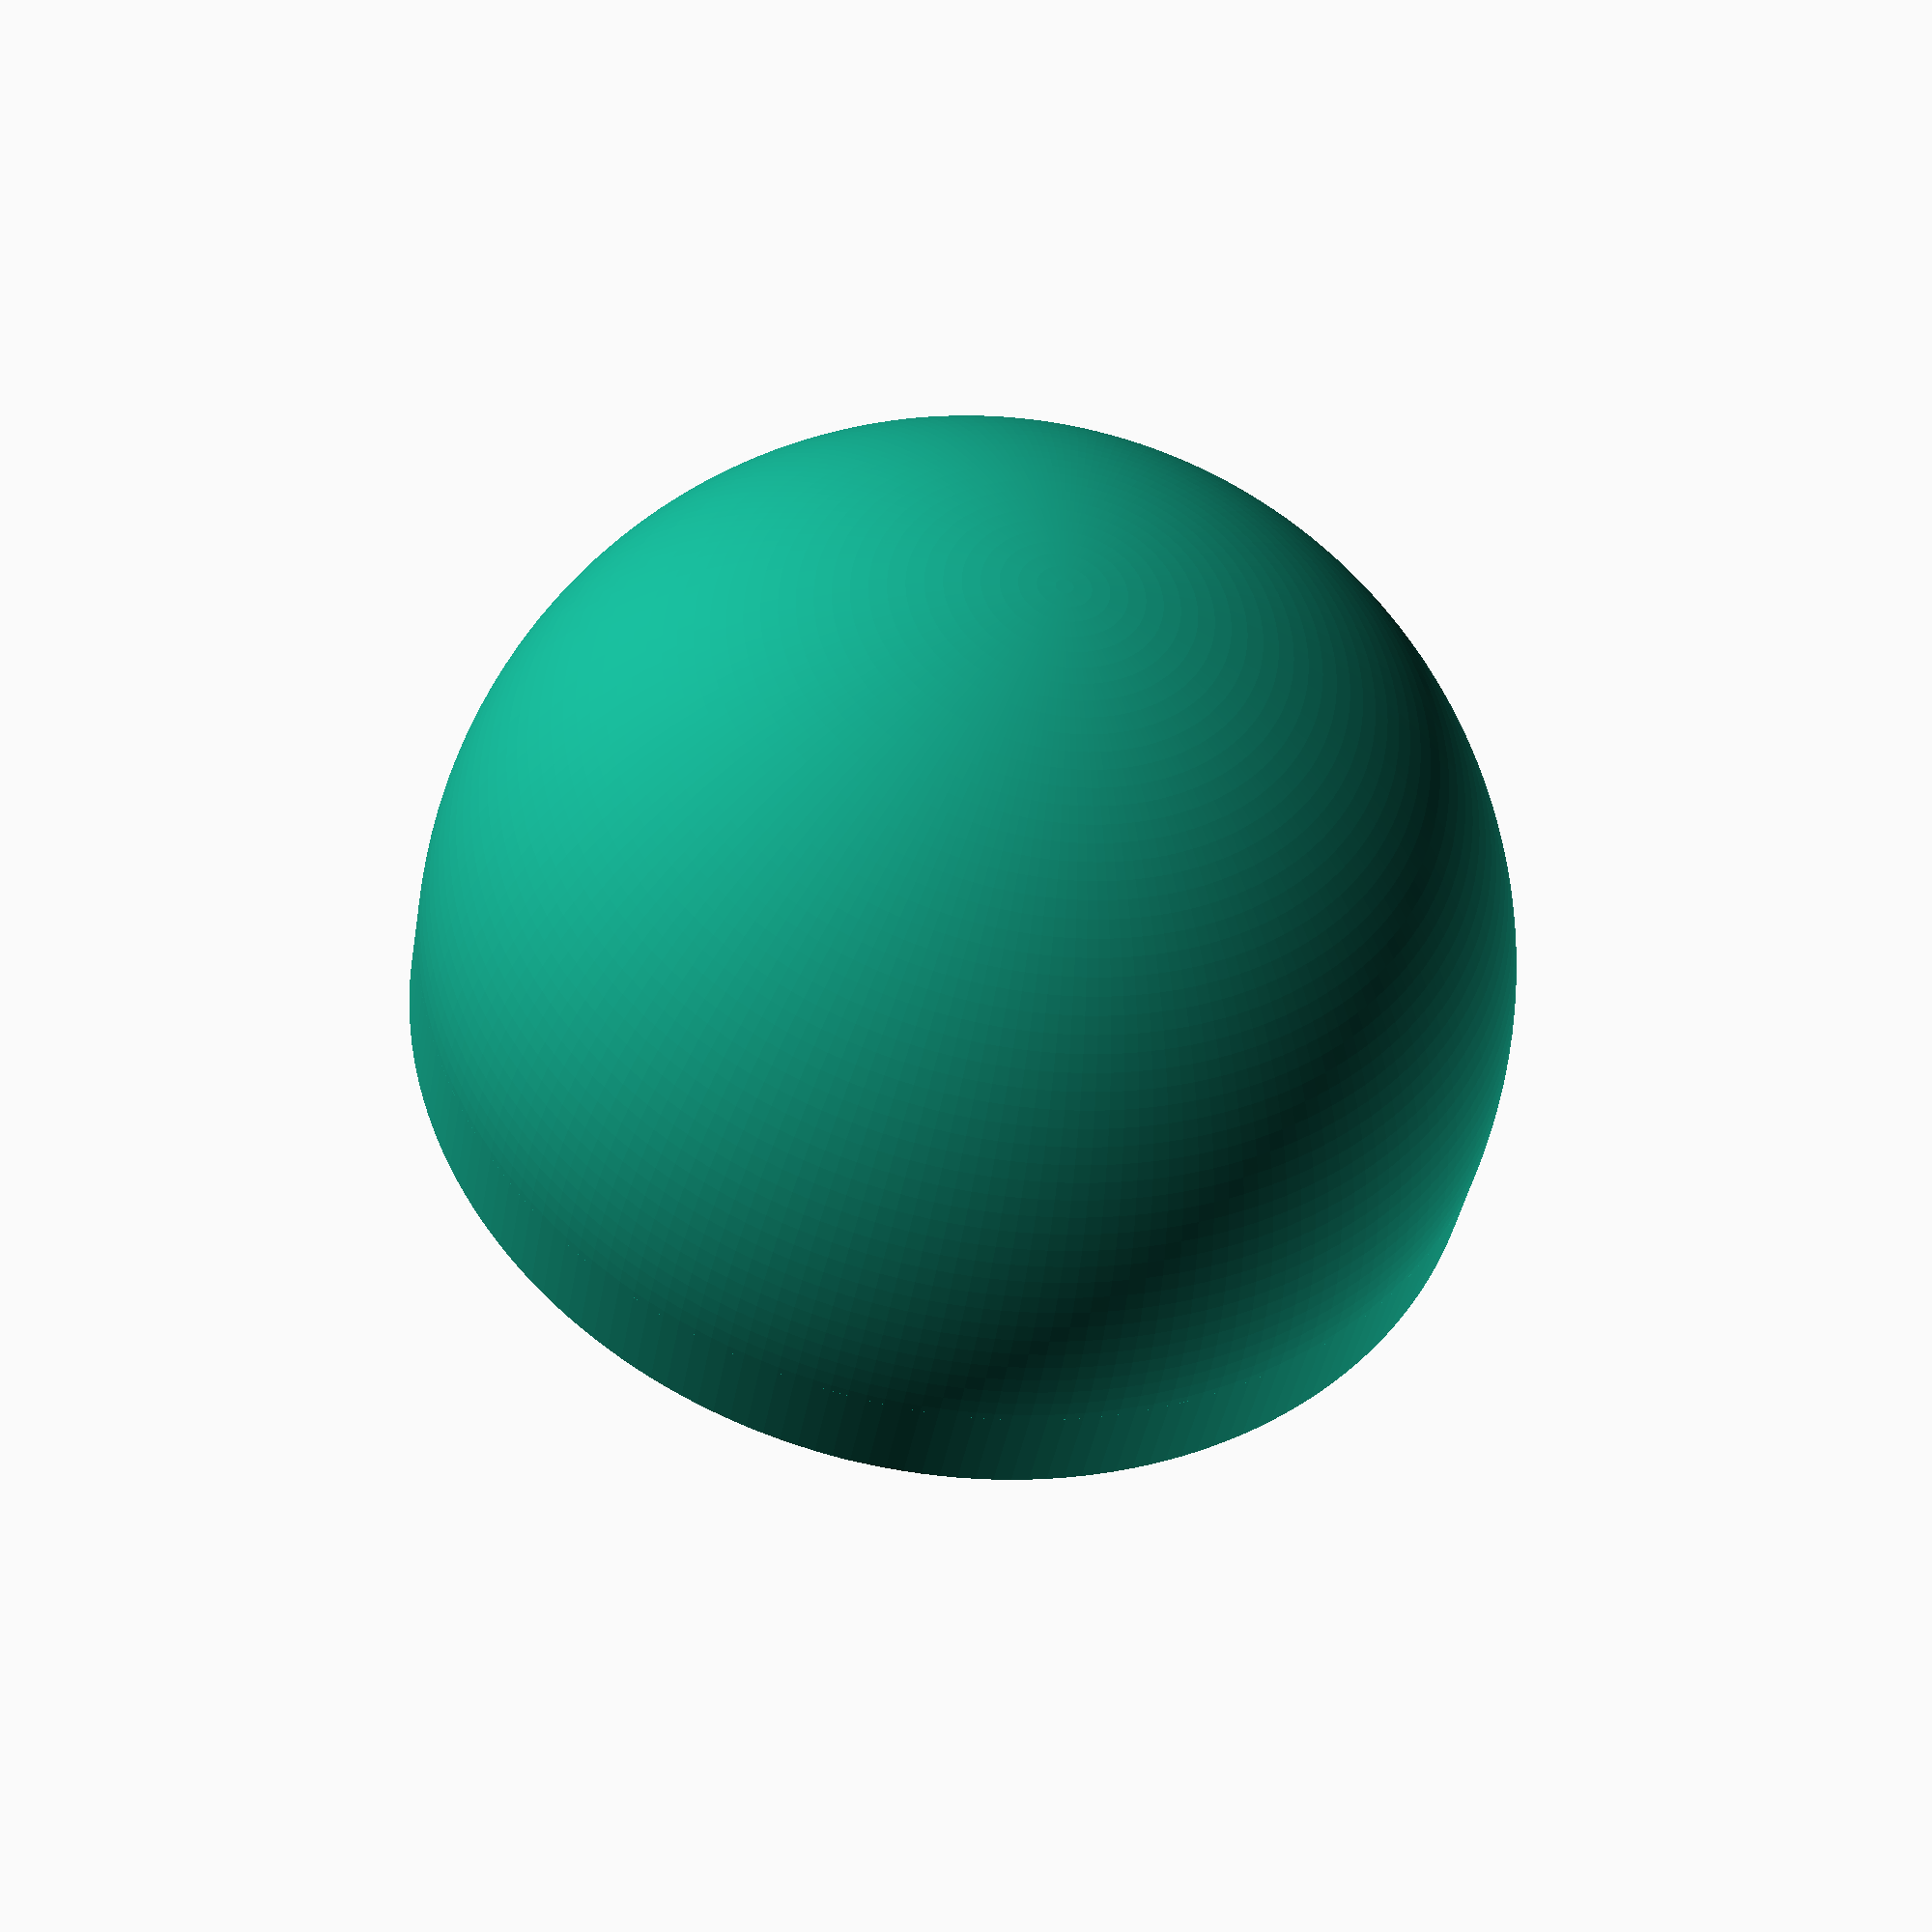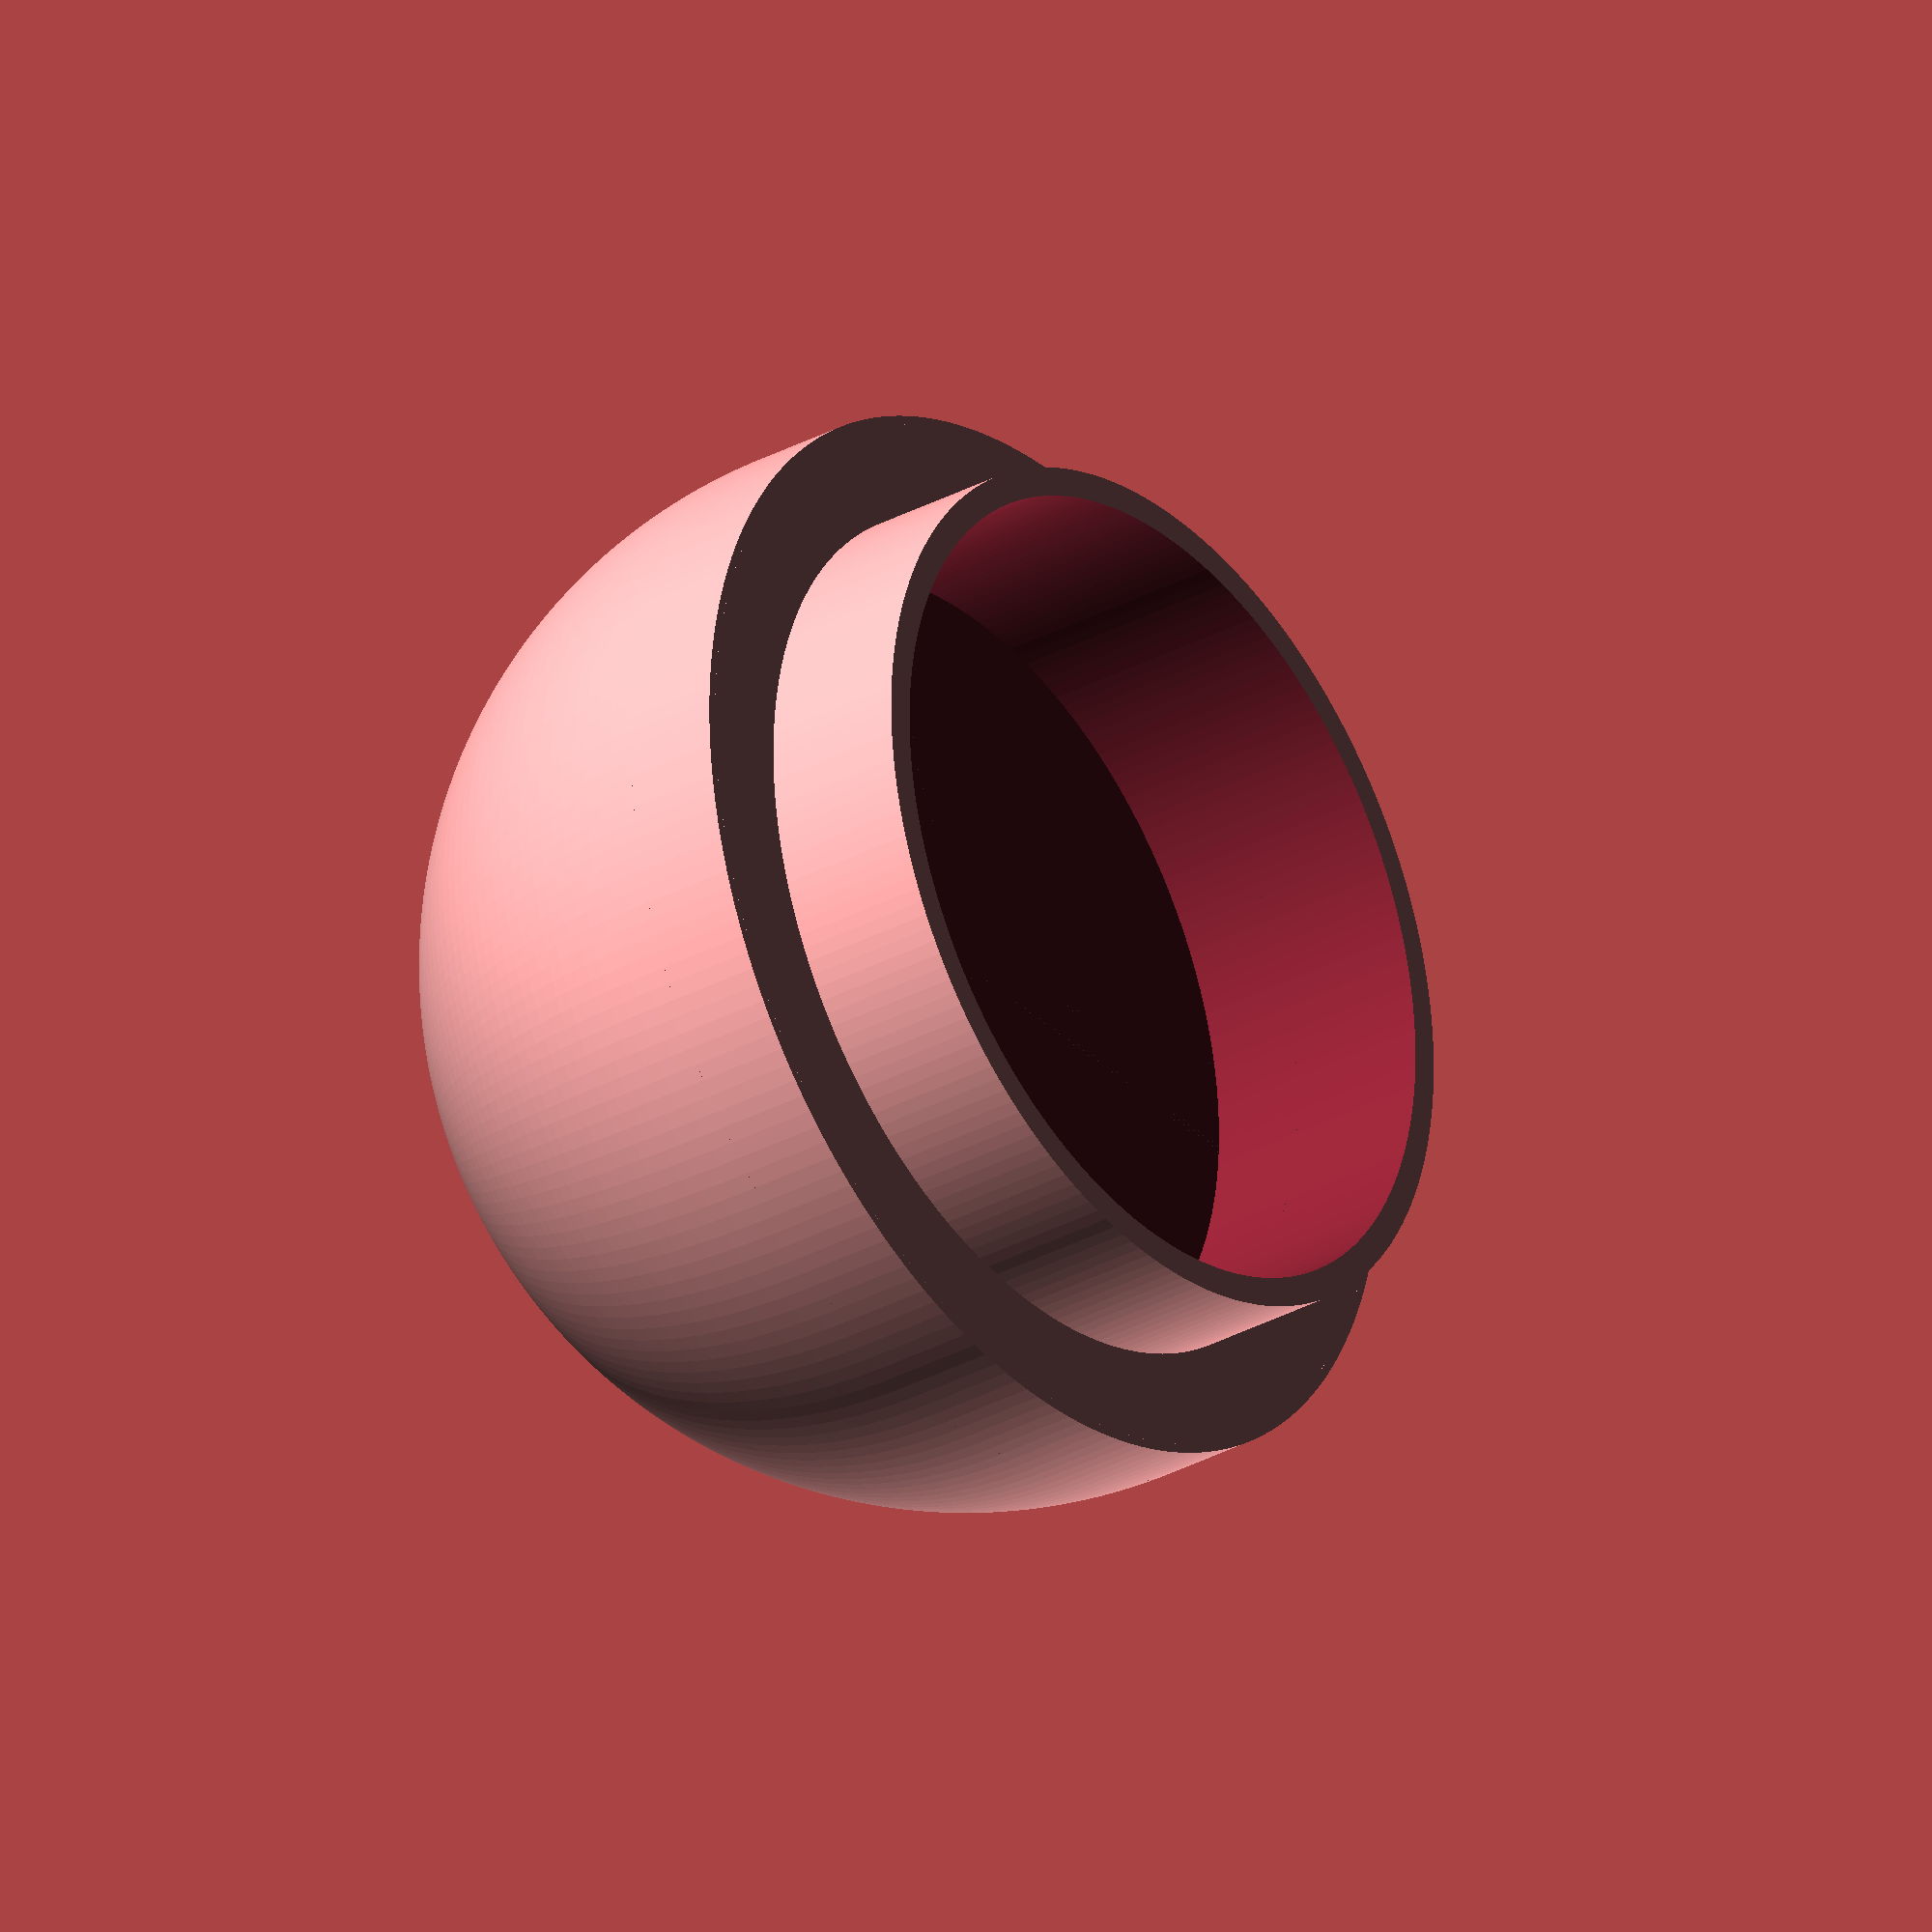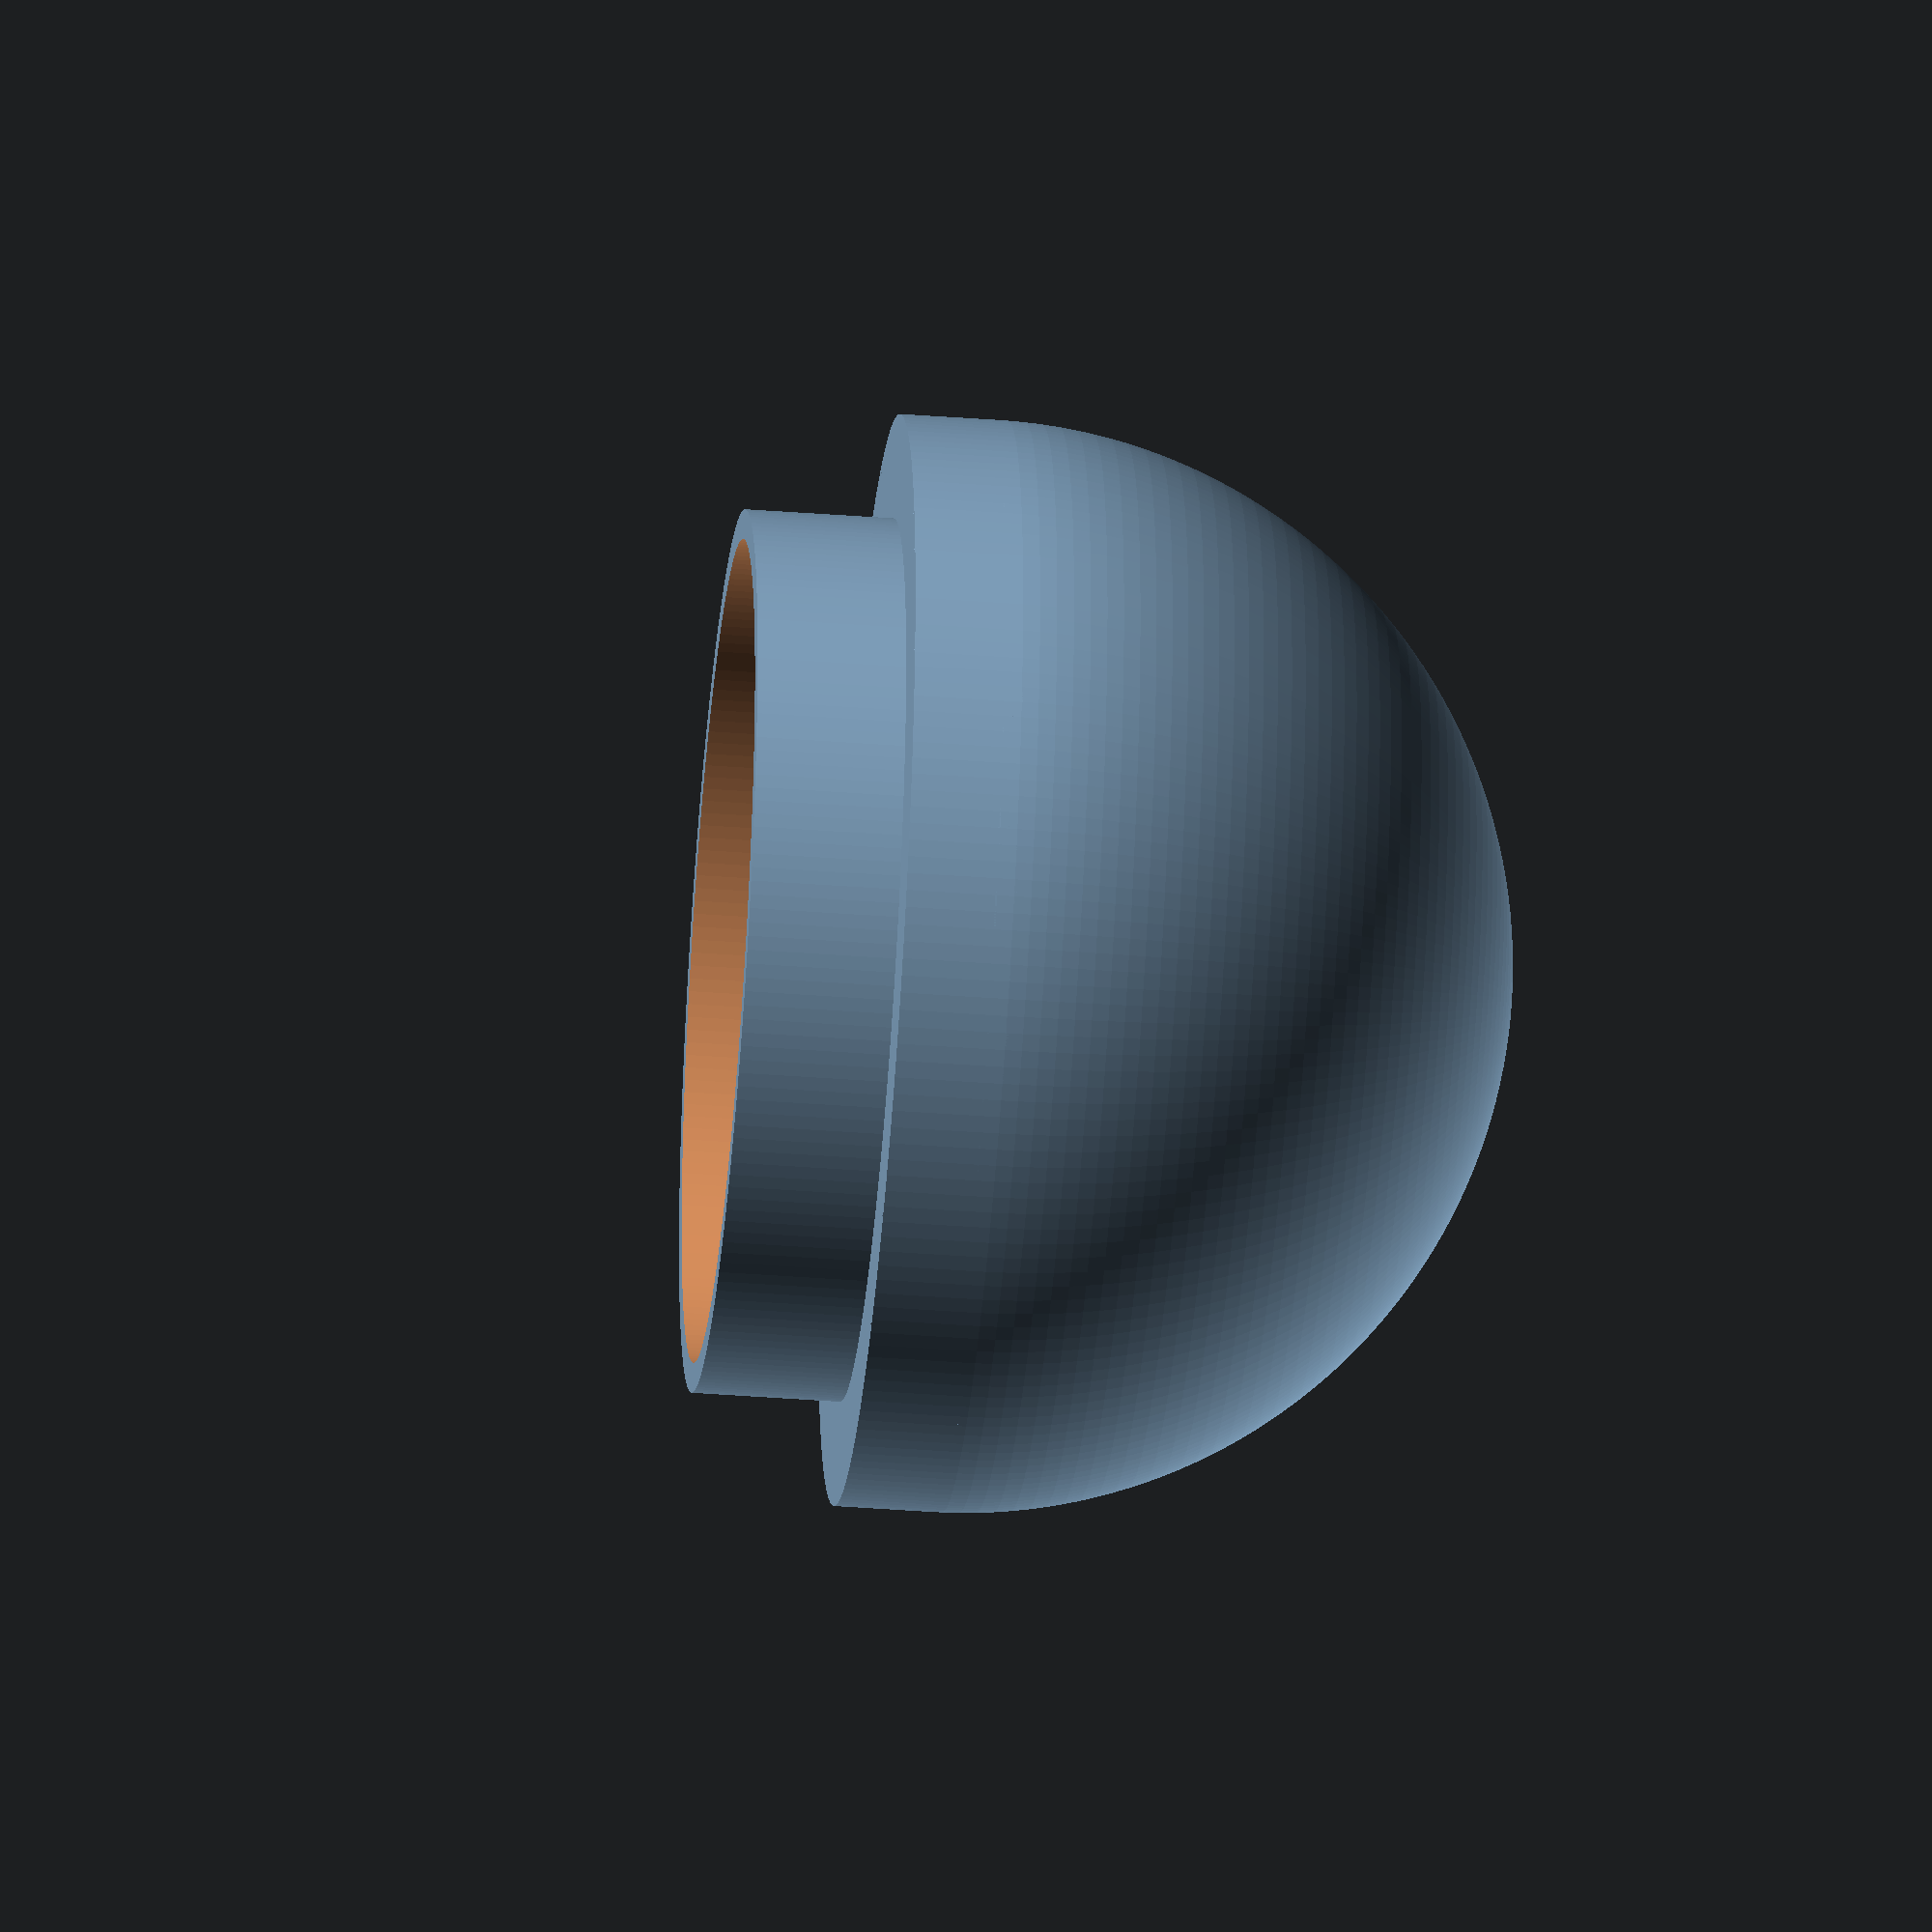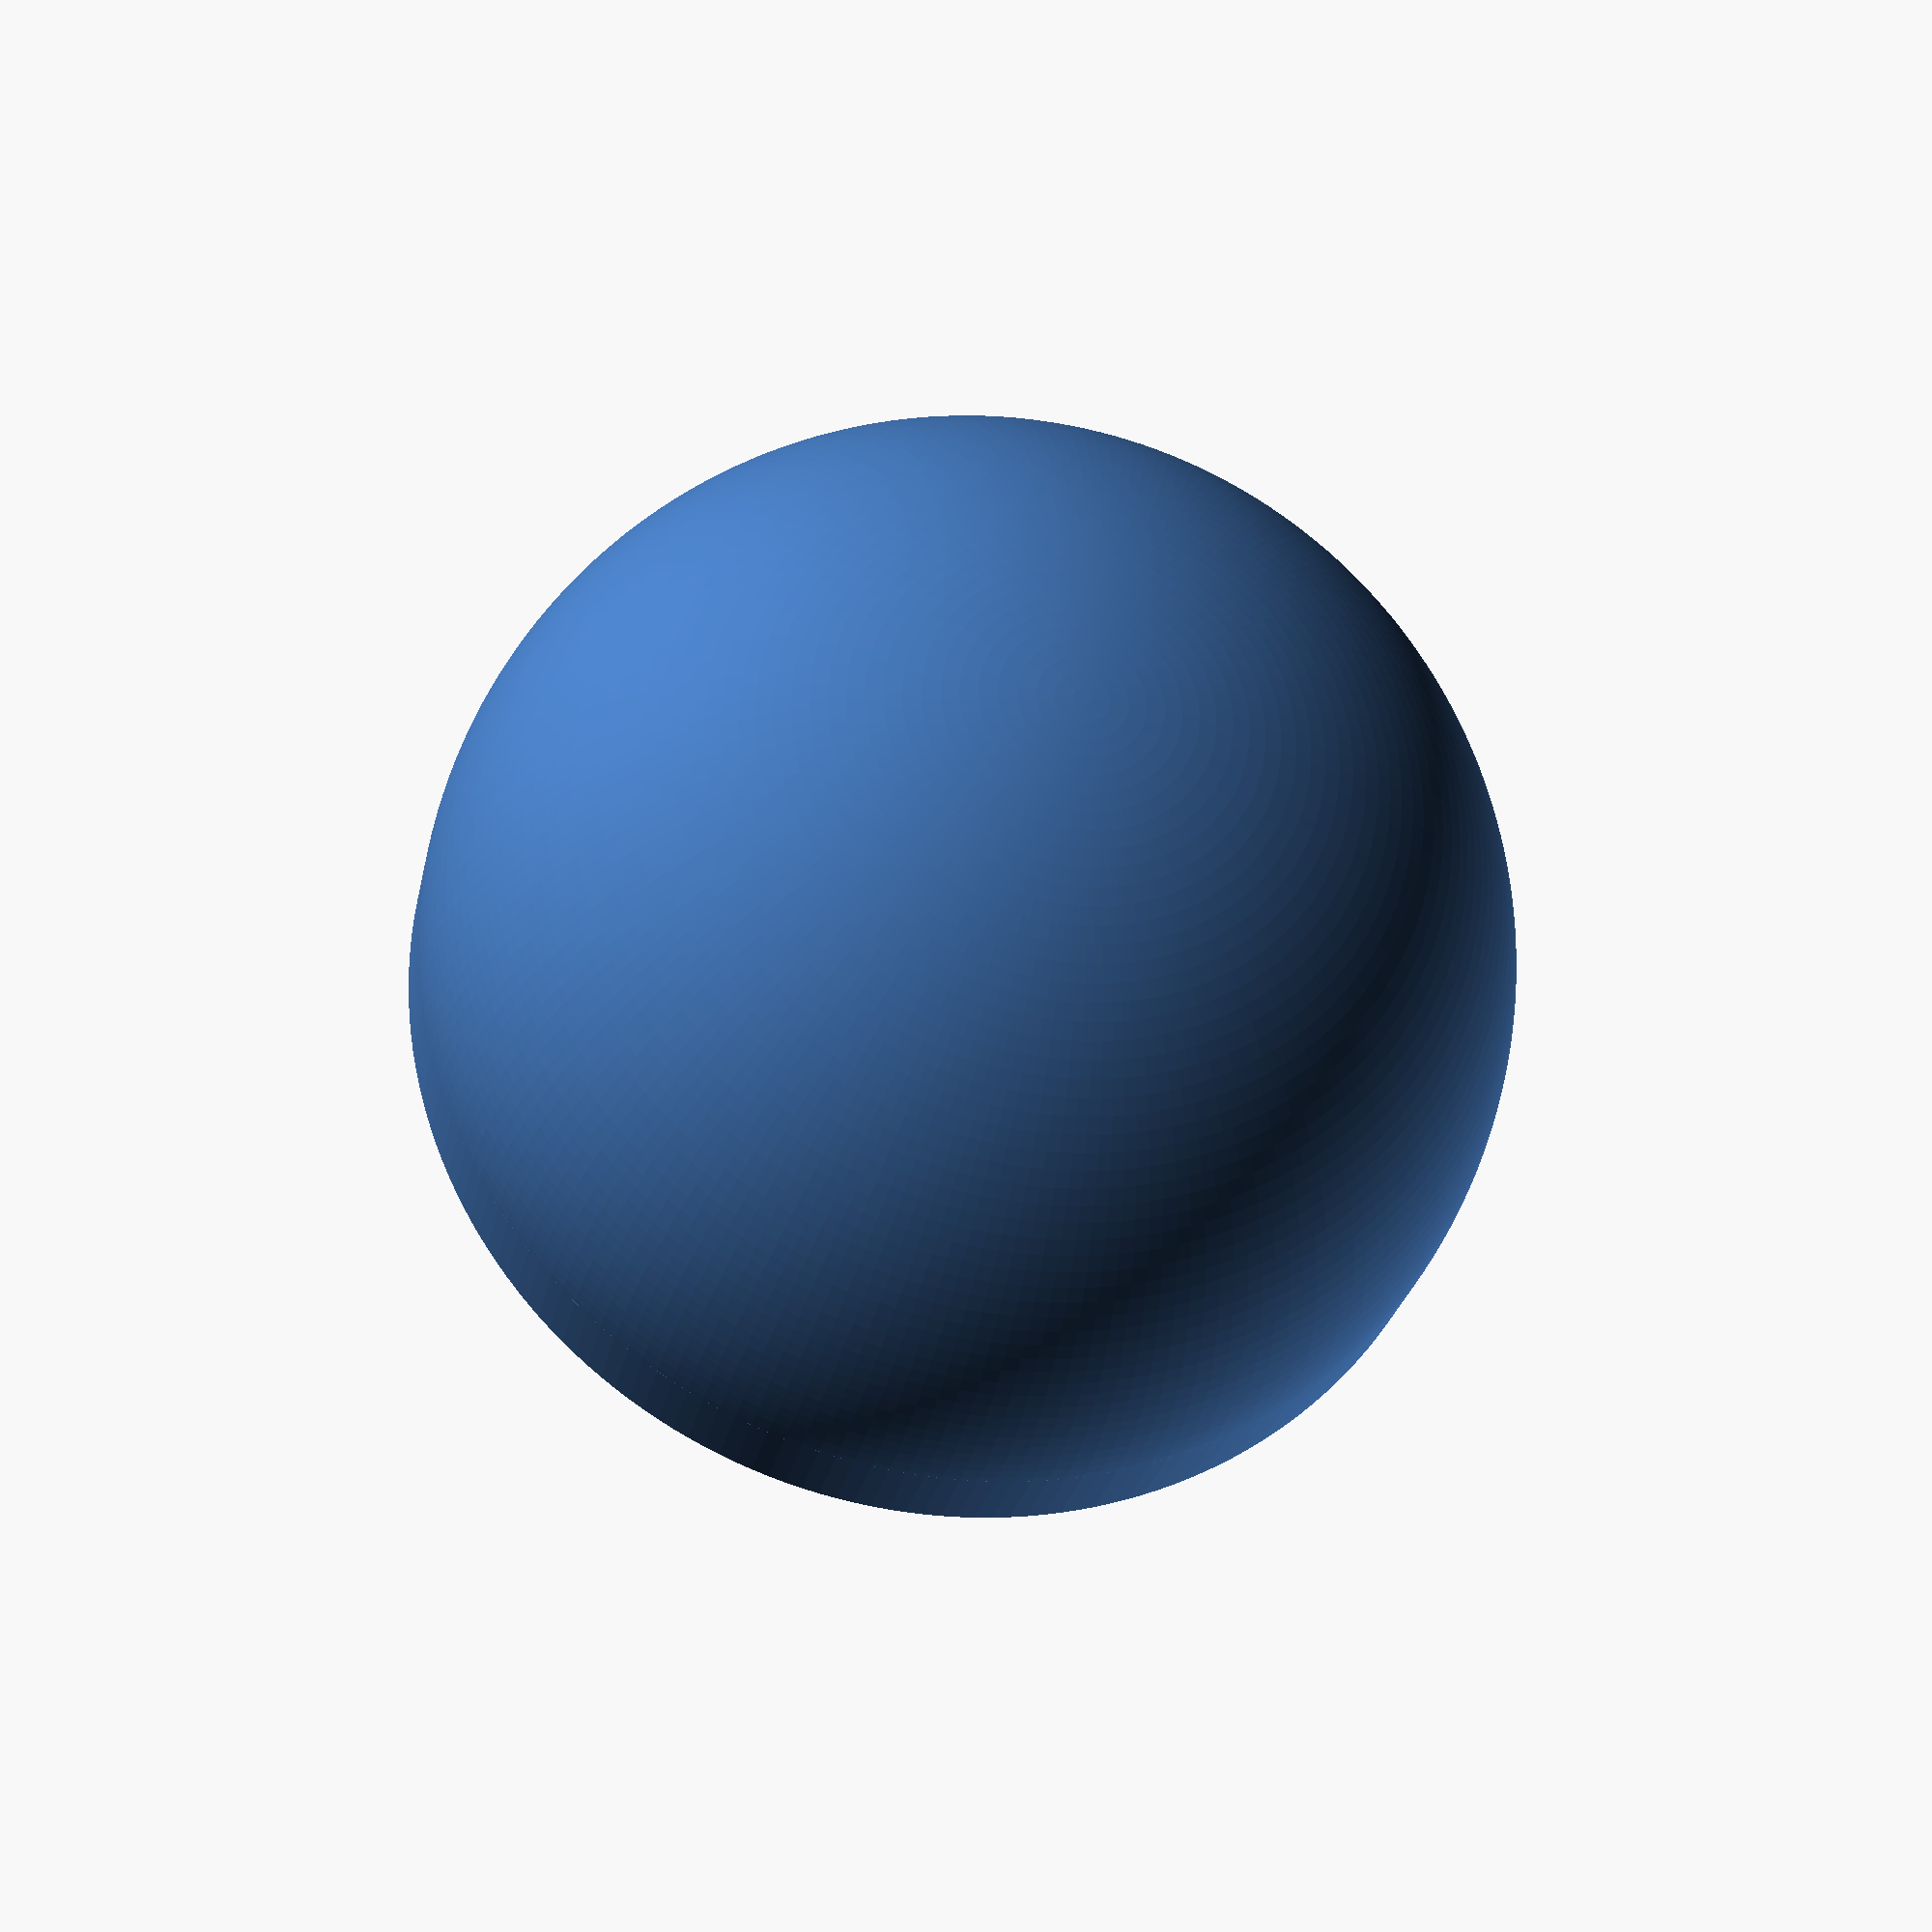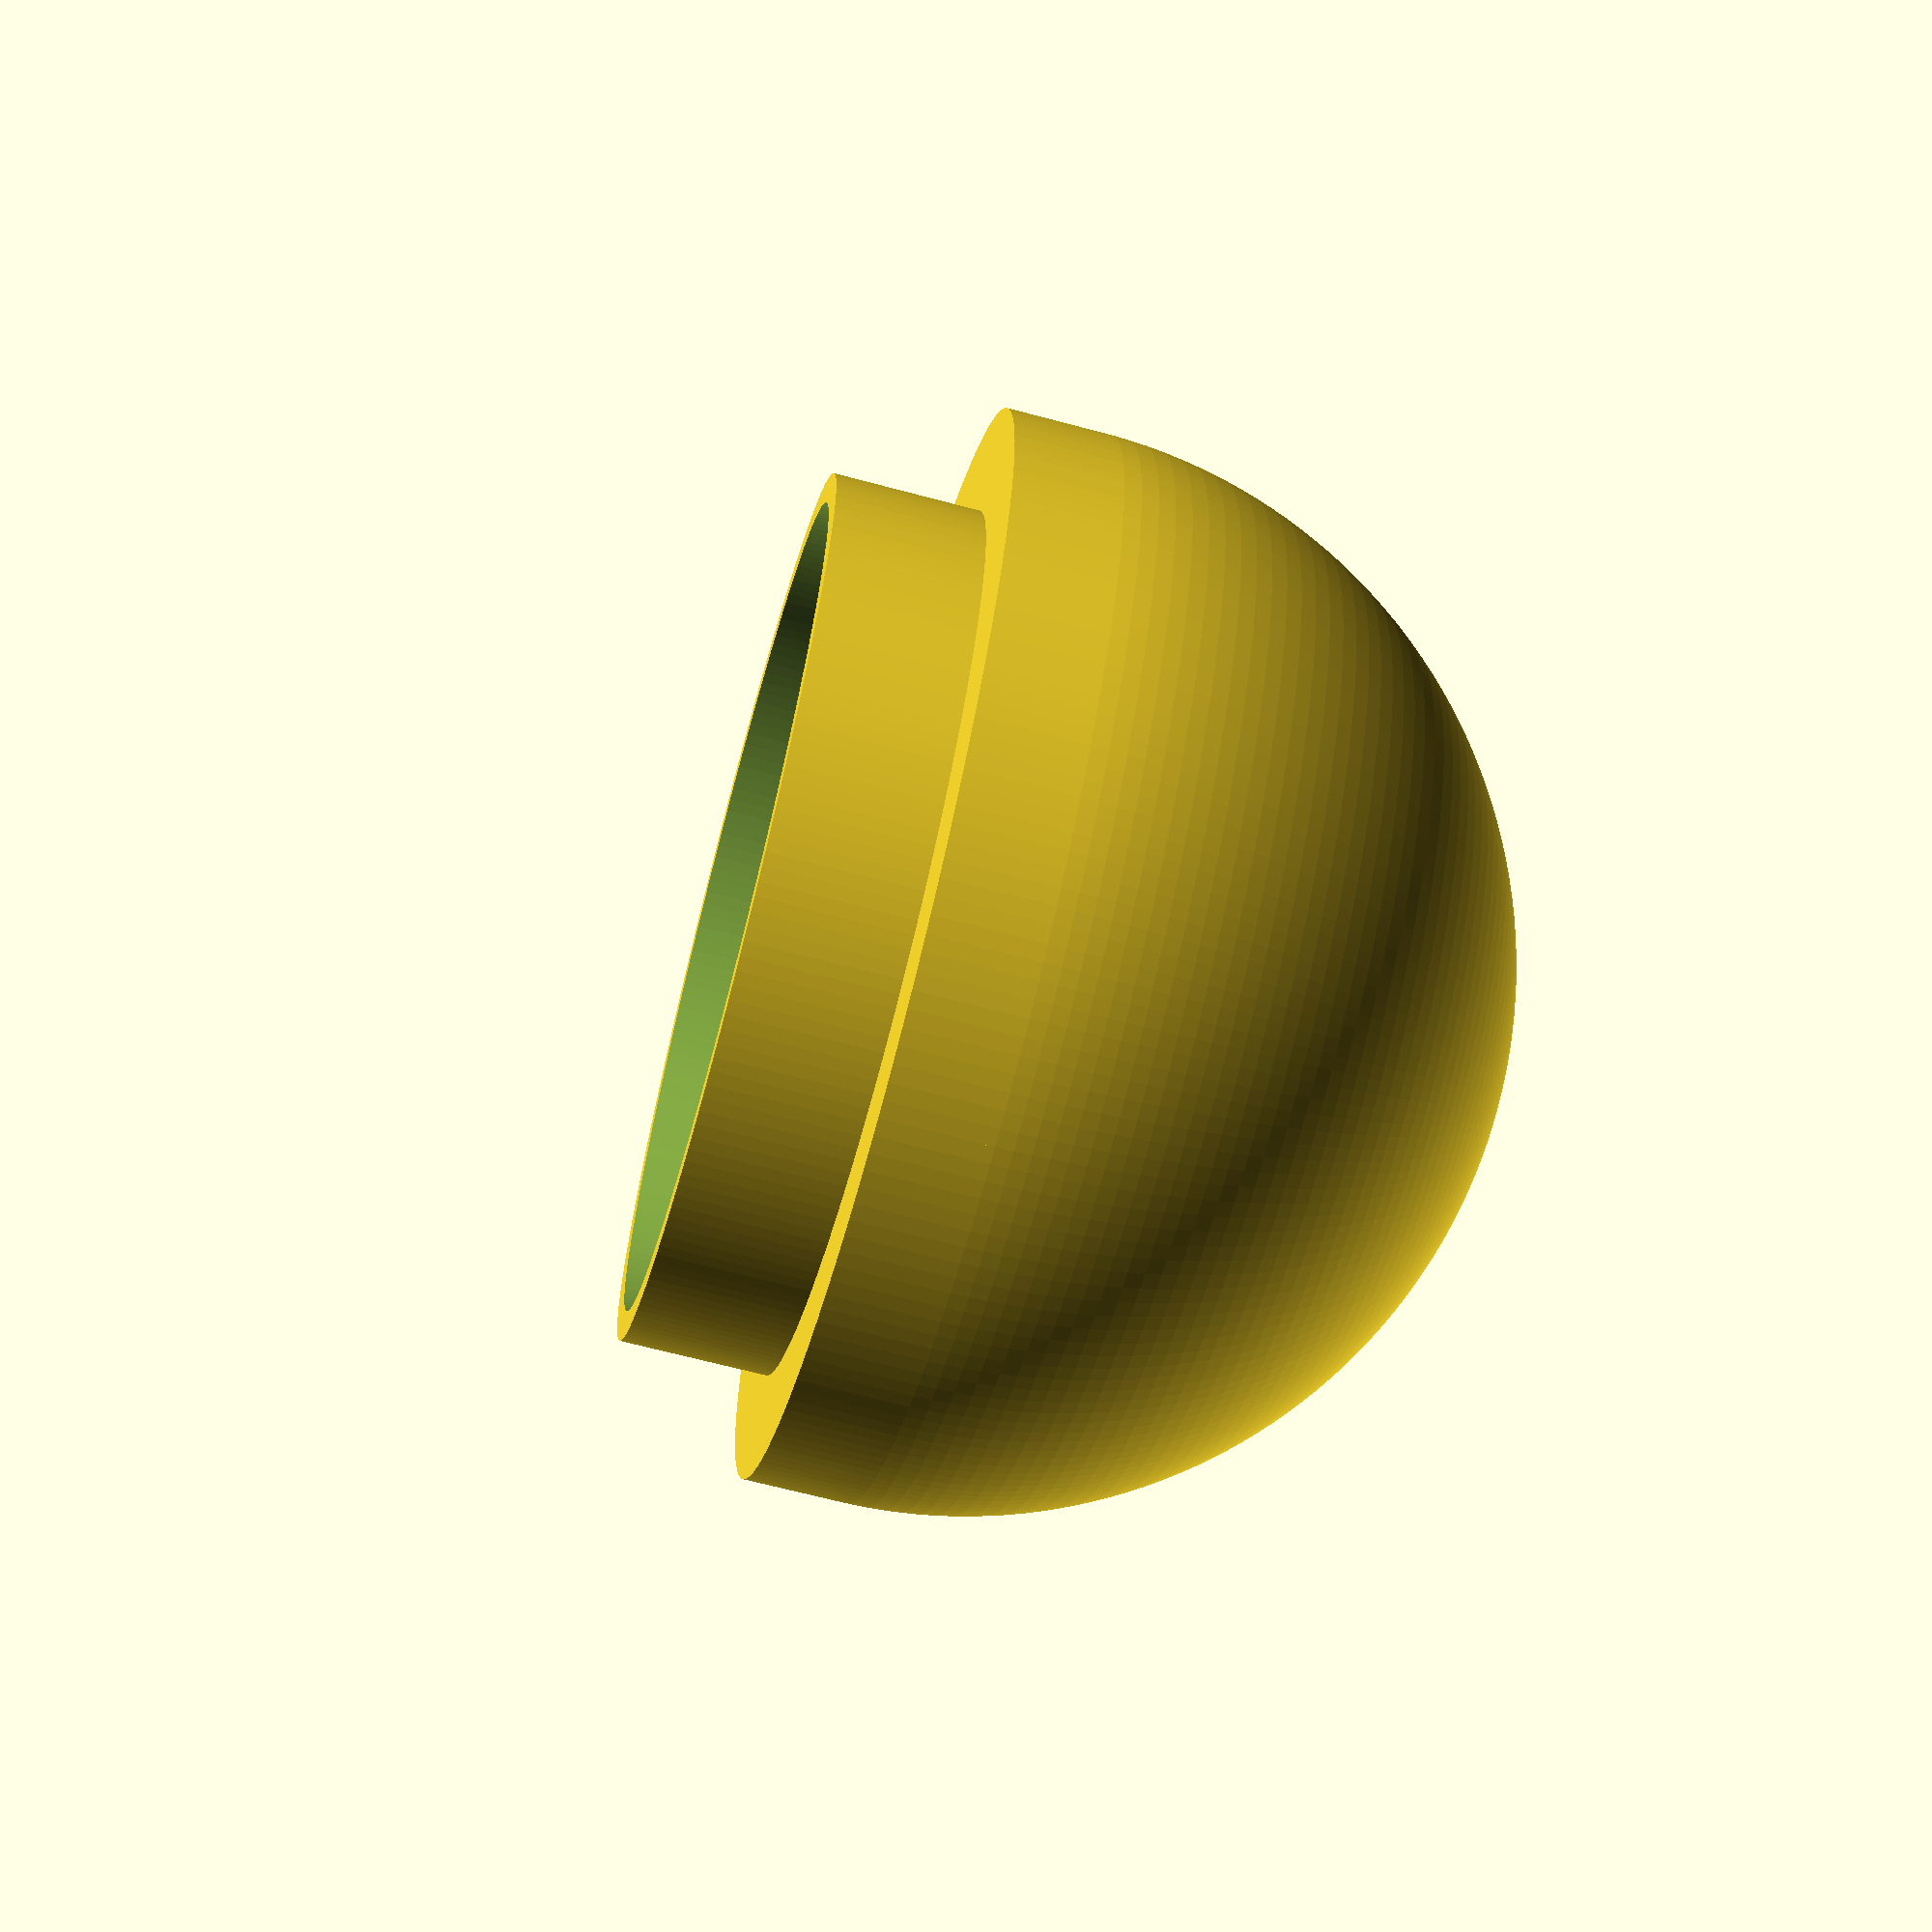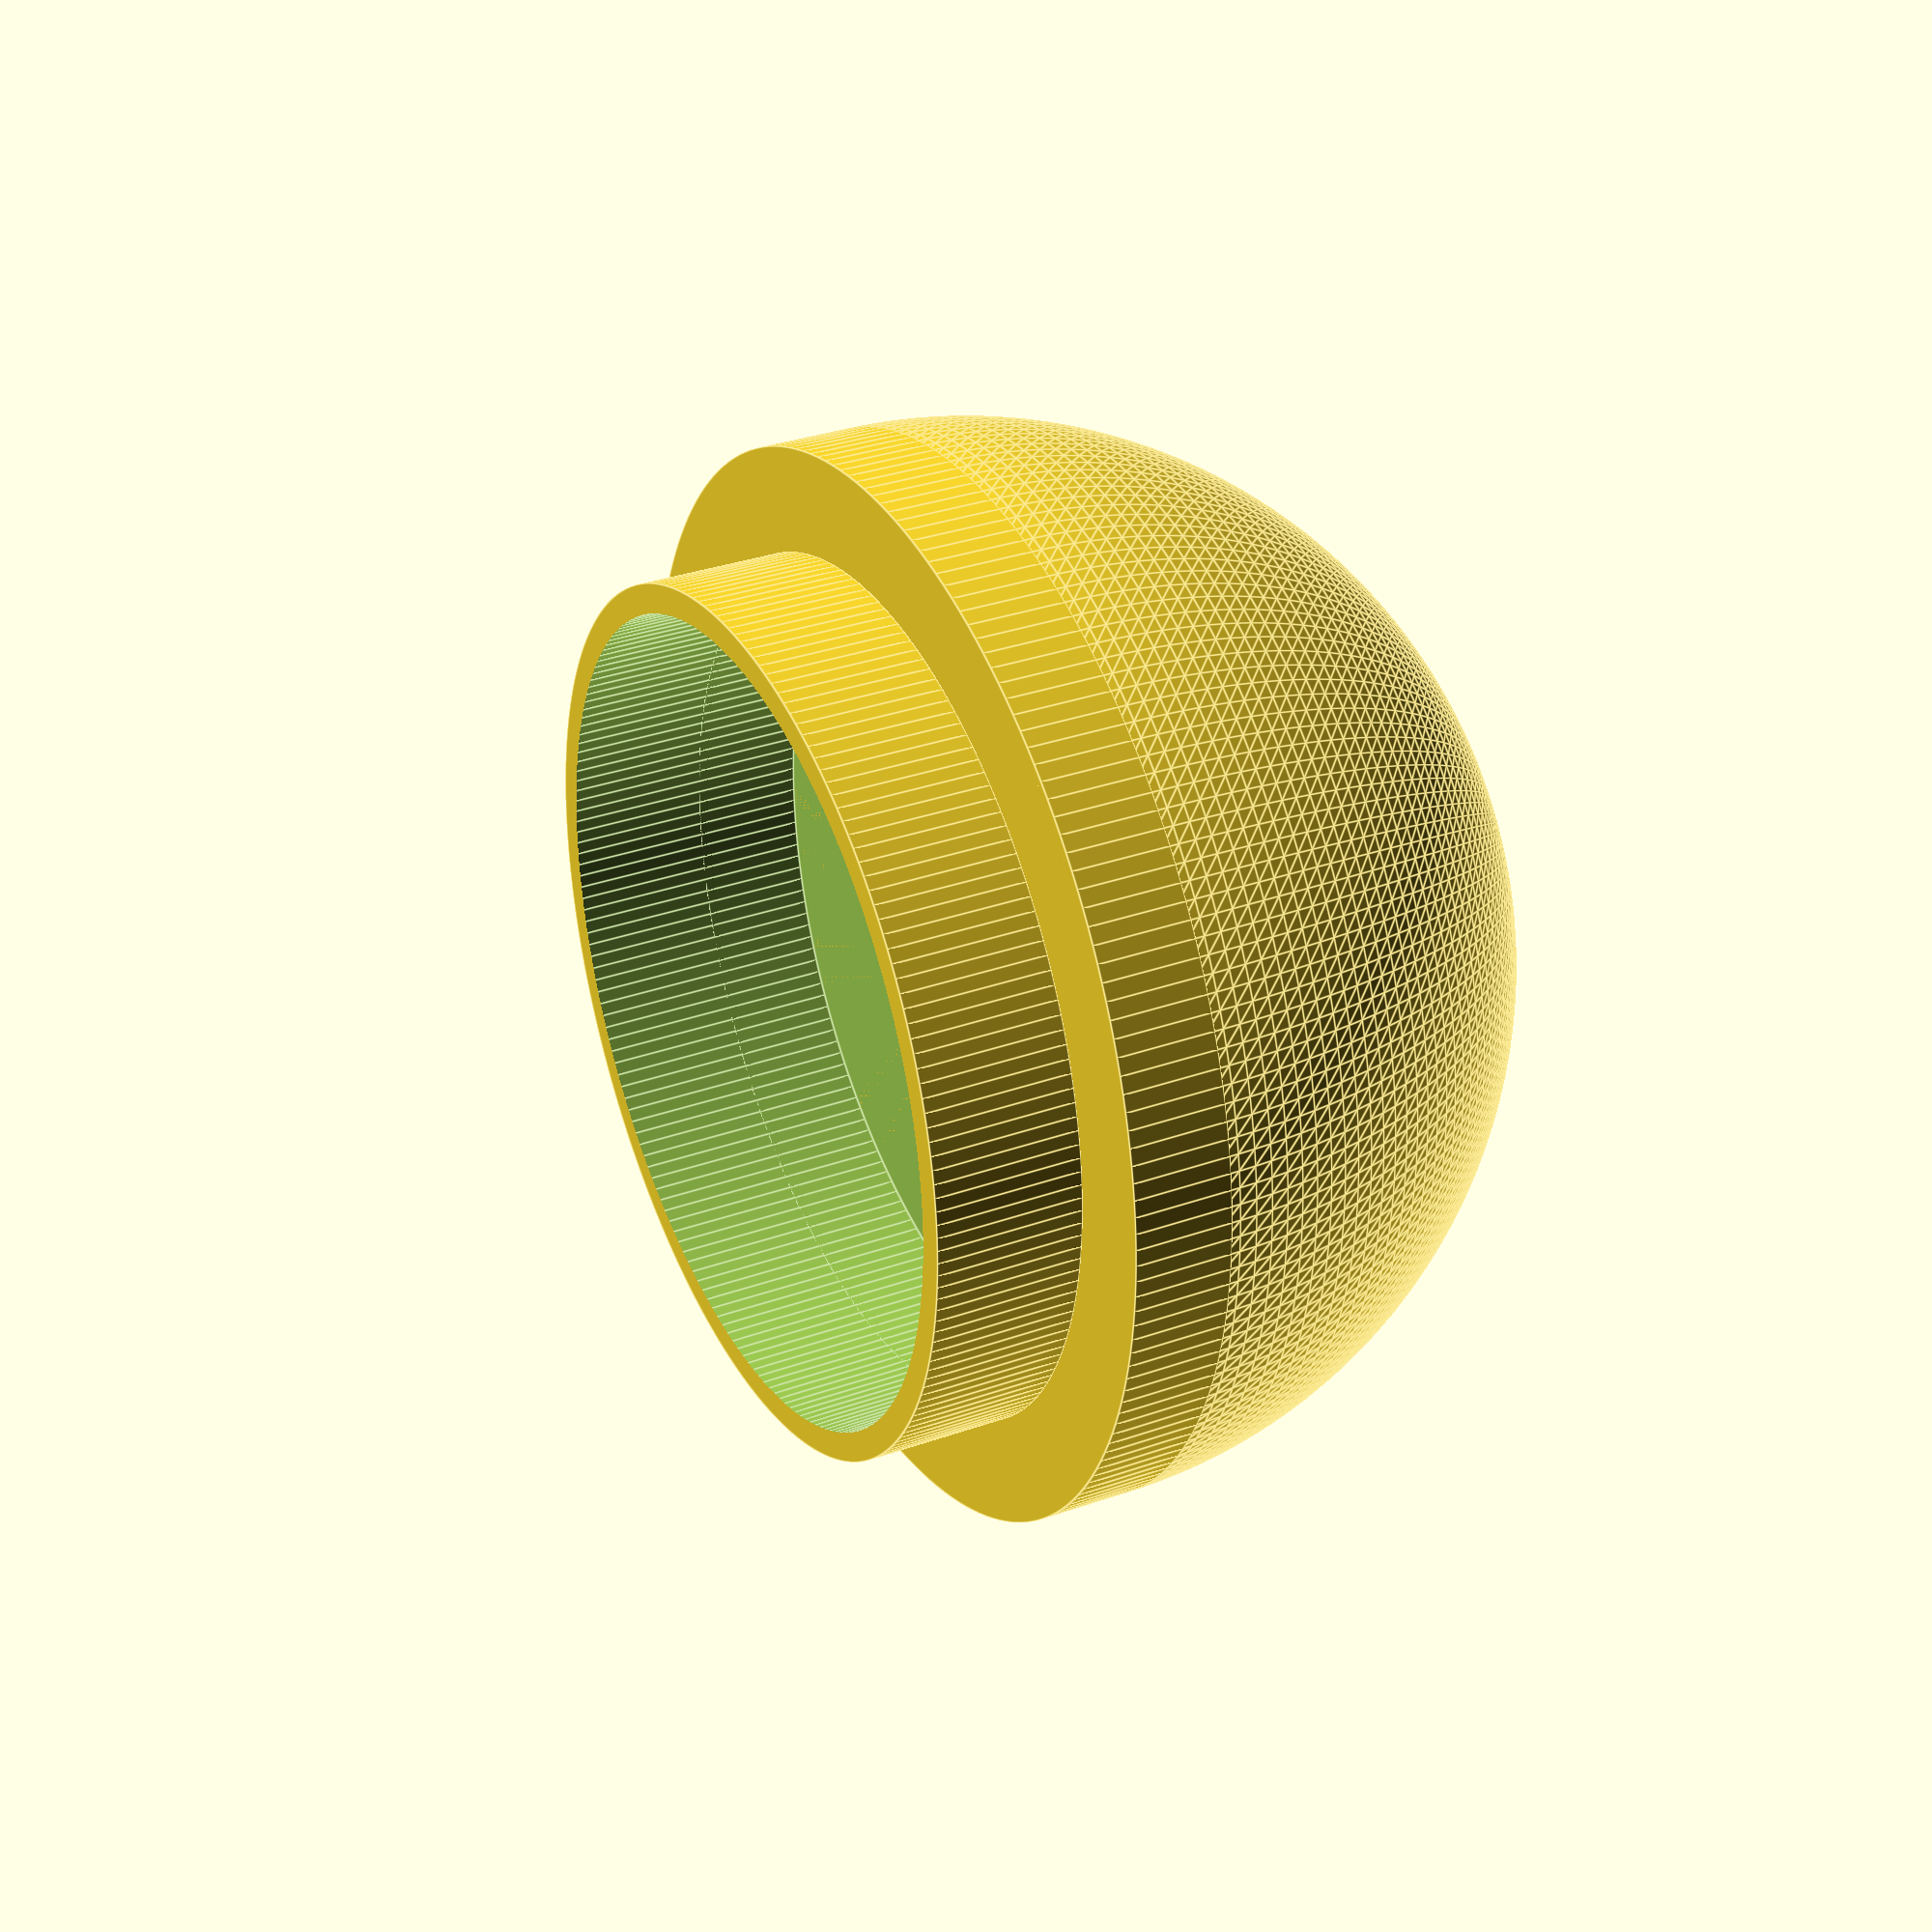
<openscad>
// Bollard Cap with Inner and Outer Rings
// For a pipe with 90mm inner diameter

// Parameters
pipe_inner_diameter = 90; // mm
ring_outer_diameter = 89; // mm to fit inside the pipe (1mm clearance)
ring_height = 15; // mm
wall_thickness = 3; // mm

// Second ring parameters
top_ring_outer_diameter = 110; // mm - larger than the pipe diameter
top_ring_height = 10; // mm

$fn = 200; // resolution for circular objects

// Ring that fits inside the pipe
module inner_ring() {
    difference() {
        cylinder(d=ring_outer_diameter, h=ring_height);
        translate([0, 0, -1])
            cylinder(d=ring_outer_diameter - 2*wall_thickness, h=ring_height + 2);
    }
}

// Second ring with dome that sits on top with larger outer diameter
module top_ring() {
    difference() {
        union() {
            // Top ring
            cylinder(d=top_ring_outer_diameter, h=top_ring_height);
            
            // Dome on top
            translate([0, 0, top_ring_height])
                intersection() {
                    sphere(d=top_ring_outer_diameter);
                    cylinder(d=top_ring_outer_diameter, h=top_ring_outer_diameter/2);
                }
        }
        // Hollow out the inside of the top ring but not the dome
        translate([0, 0, -1])
            cylinder(d=ring_outer_diameter - 2*wall_thickness, h=top_ring_height + 1);
    }
}

// Combine the rings
module bollard_cap() {
    inner_ring();
    translate([0, 0, ring_height])
        top_ring();
}

// Render the bollard cap
bollard_cap();
</openscad>
<views>
elev=220.1 azim=38.7 roll=189.5 proj=p view=wireframe
elev=31.3 azim=184.2 roll=127.8 proj=o view=solid
elev=222.7 azim=112.4 roll=275.1 proj=o view=solid
elev=206.8 azim=222.0 roll=191.1 proj=p view=wireframe
elev=246.1 azim=66.6 roll=285.1 proj=p view=wireframe
elev=147.8 azim=185.1 roll=296.4 proj=p view=edges
</views>
